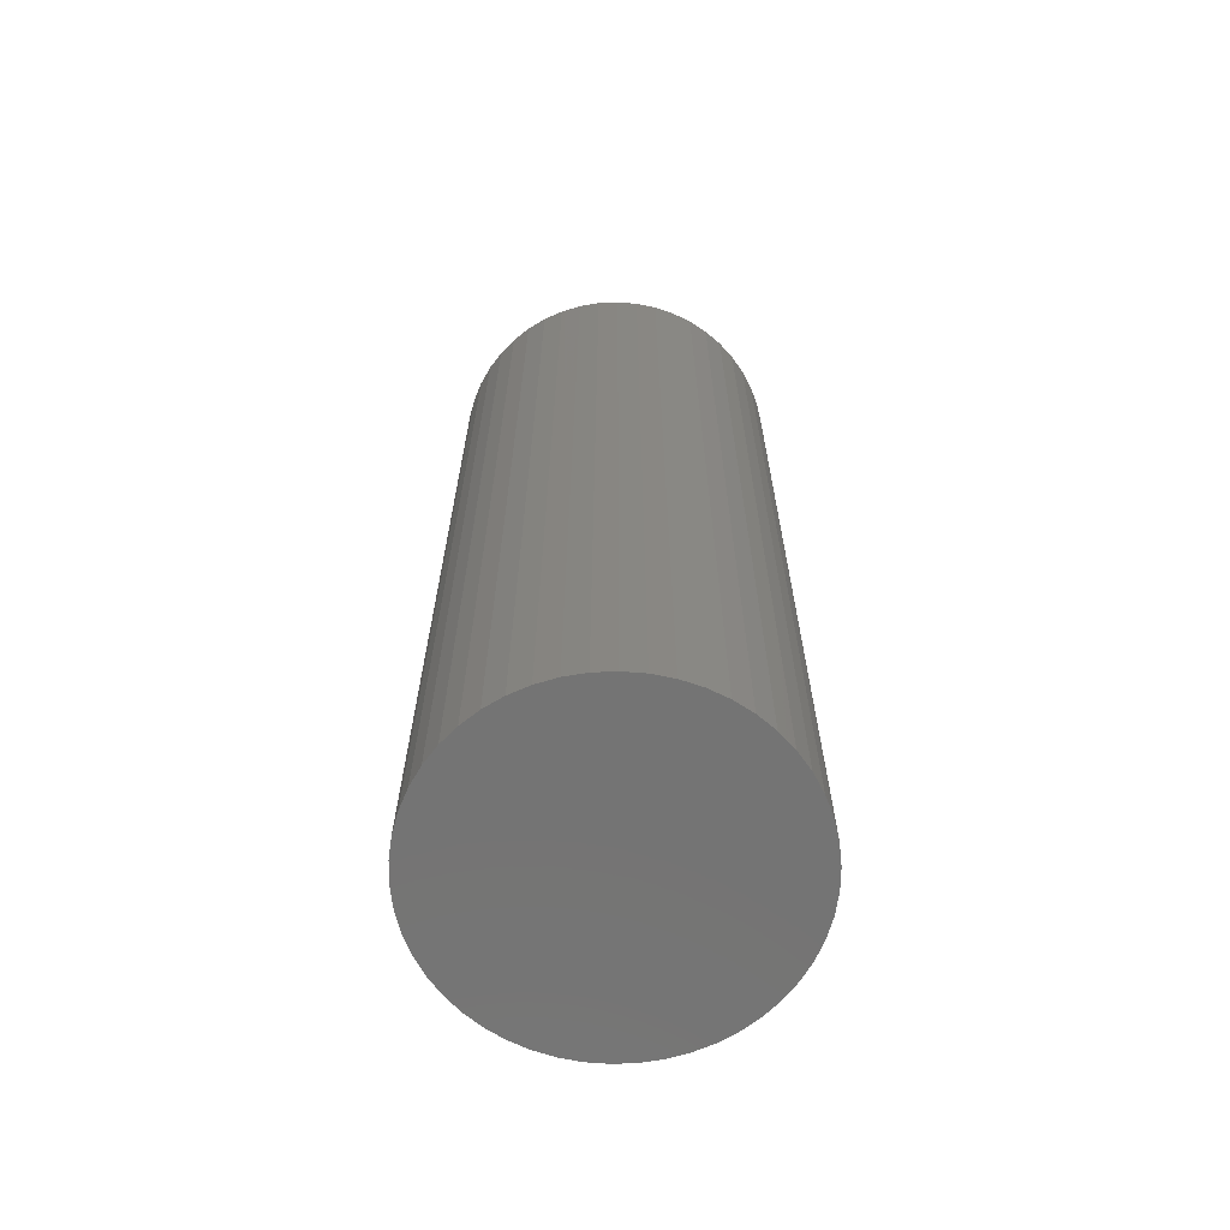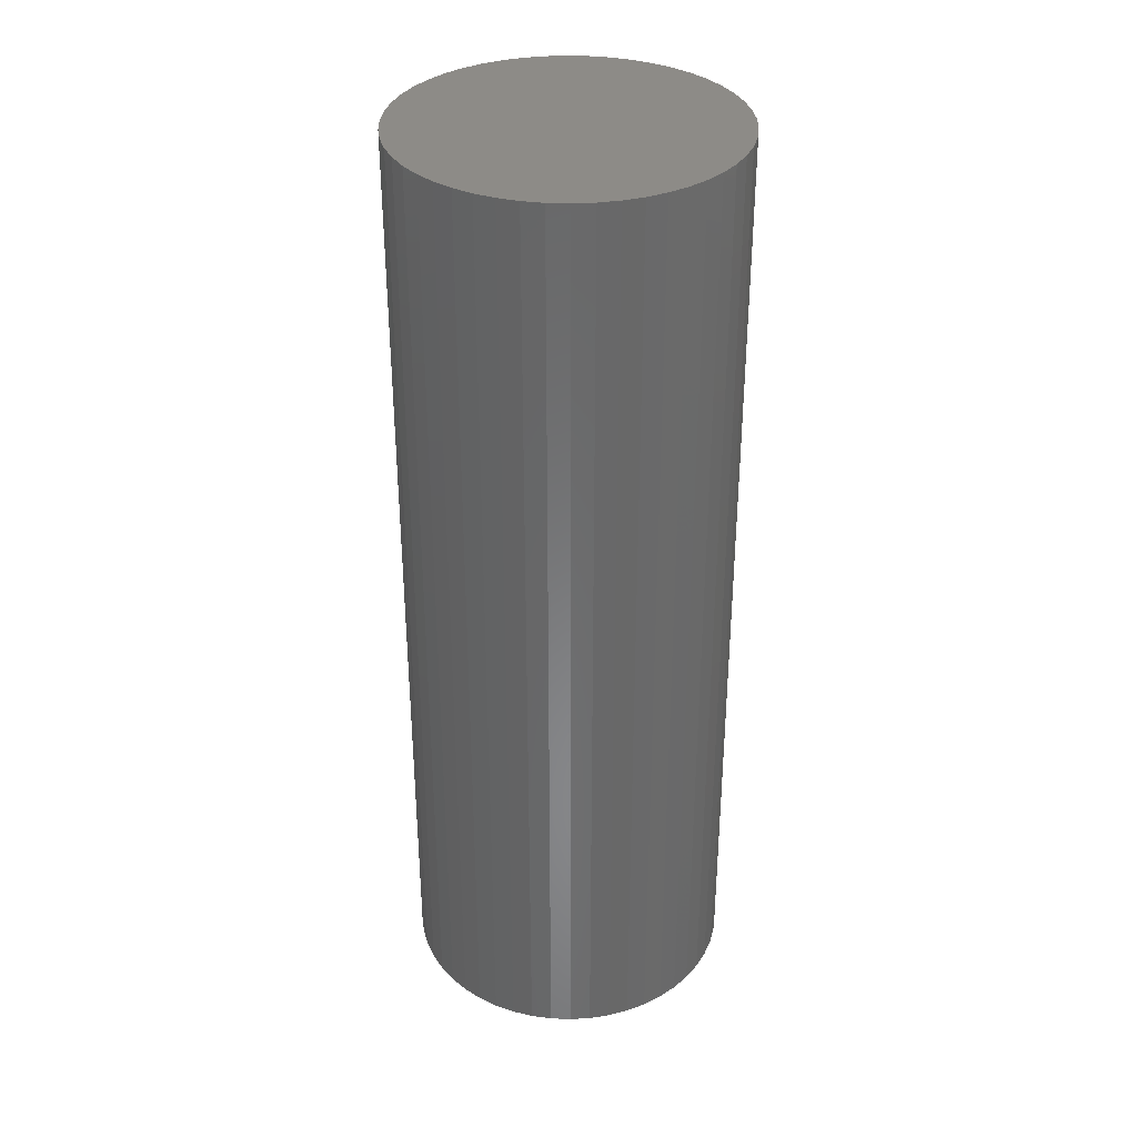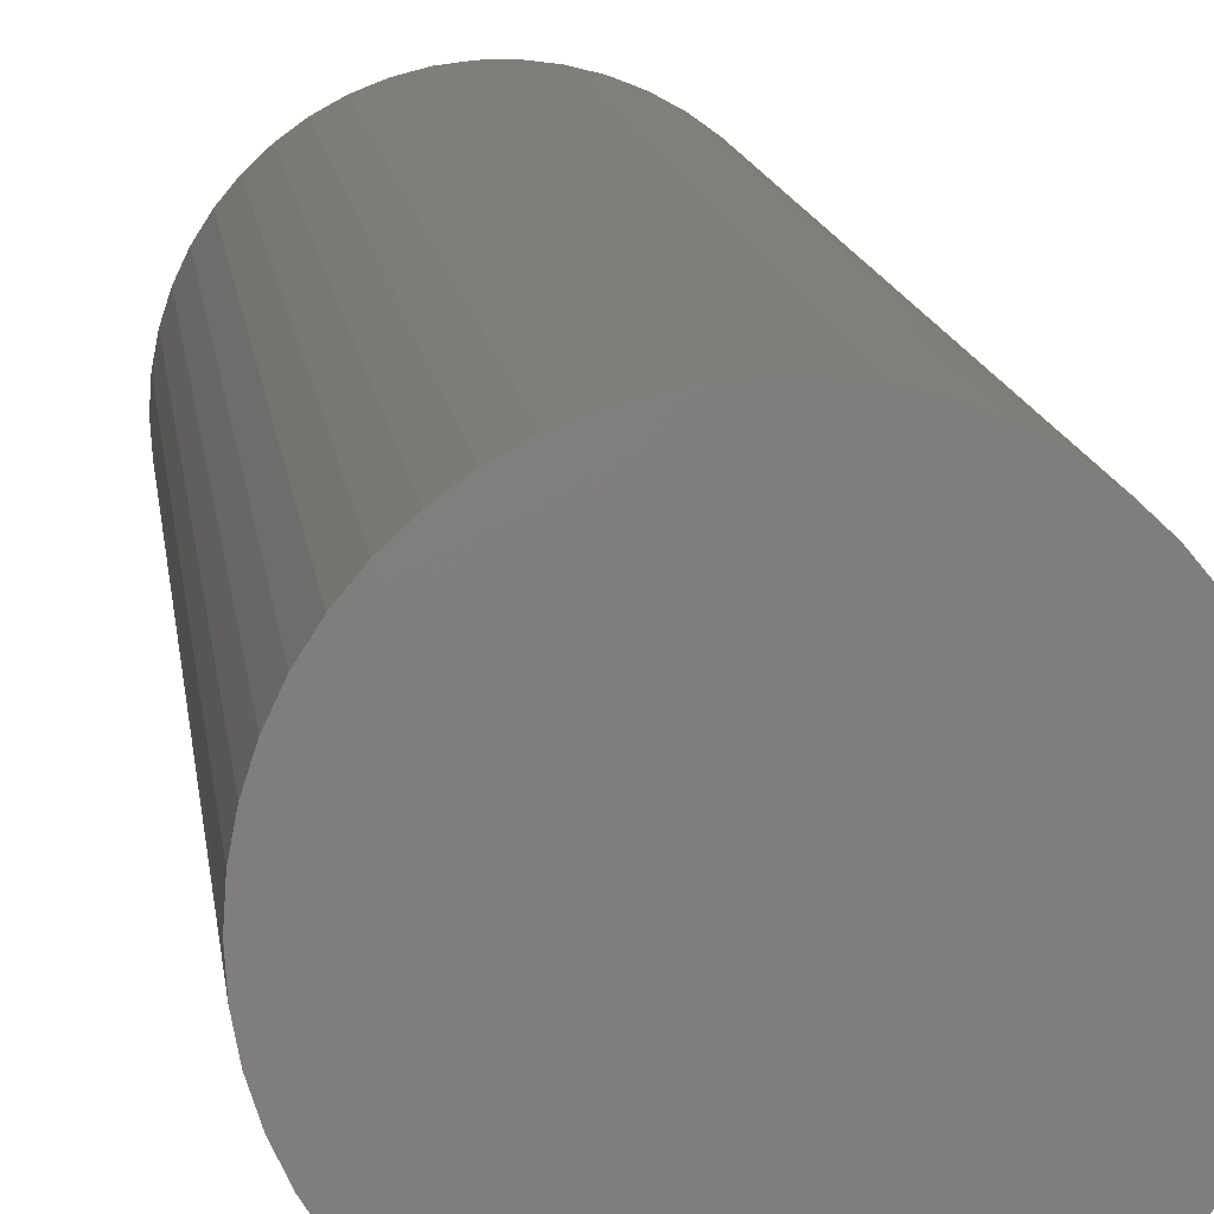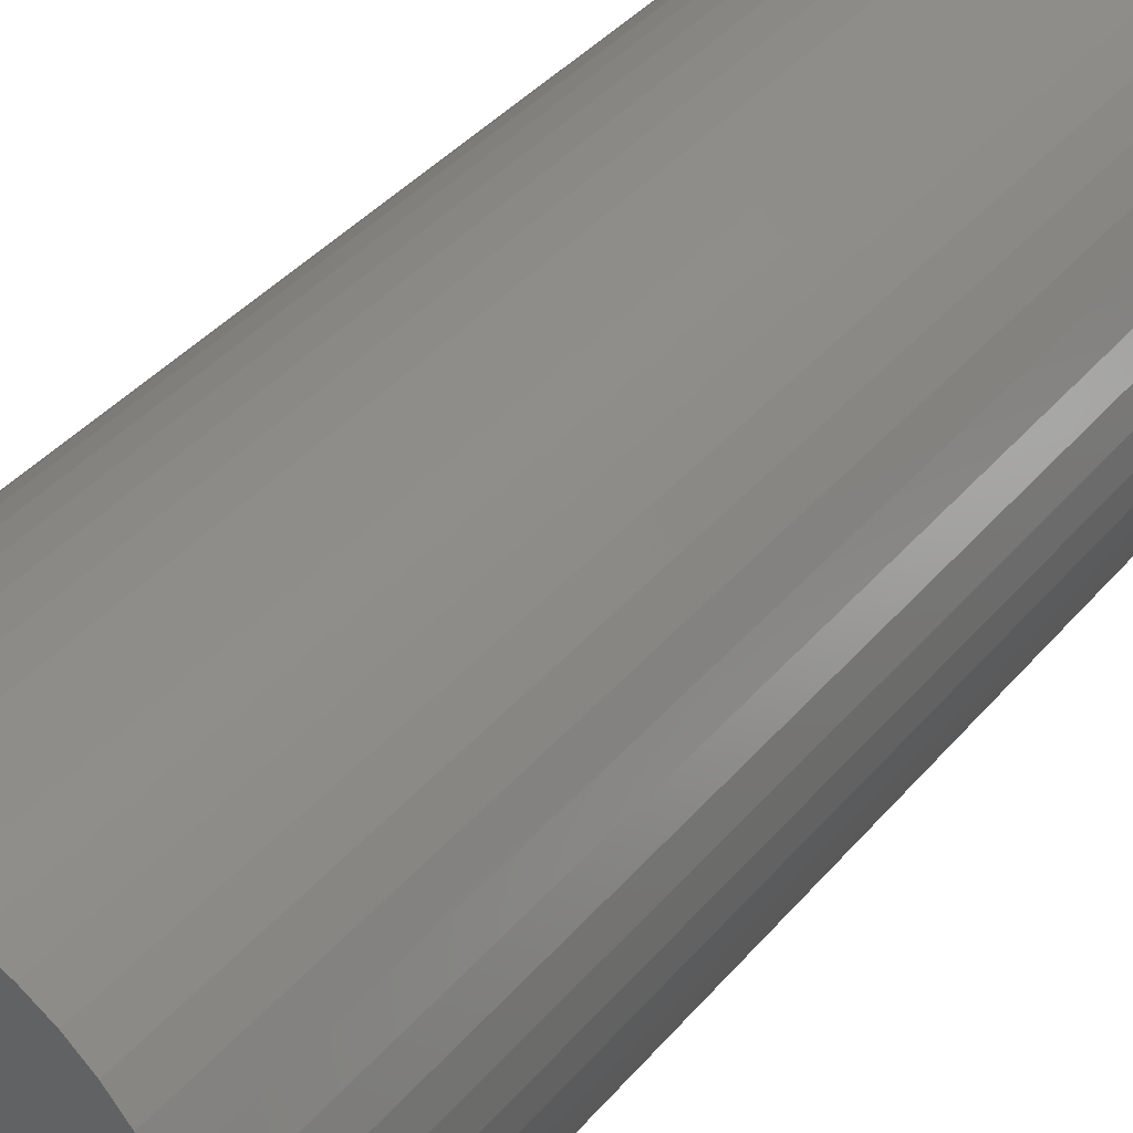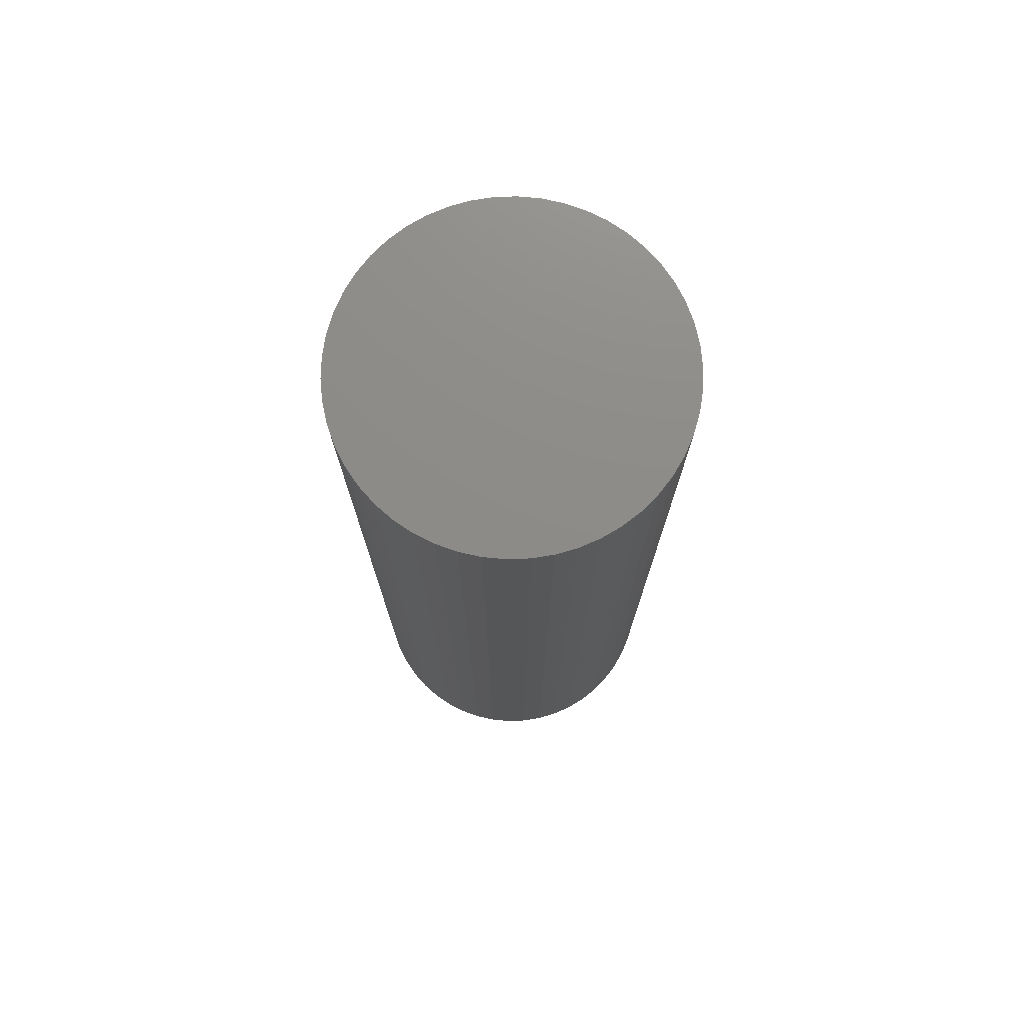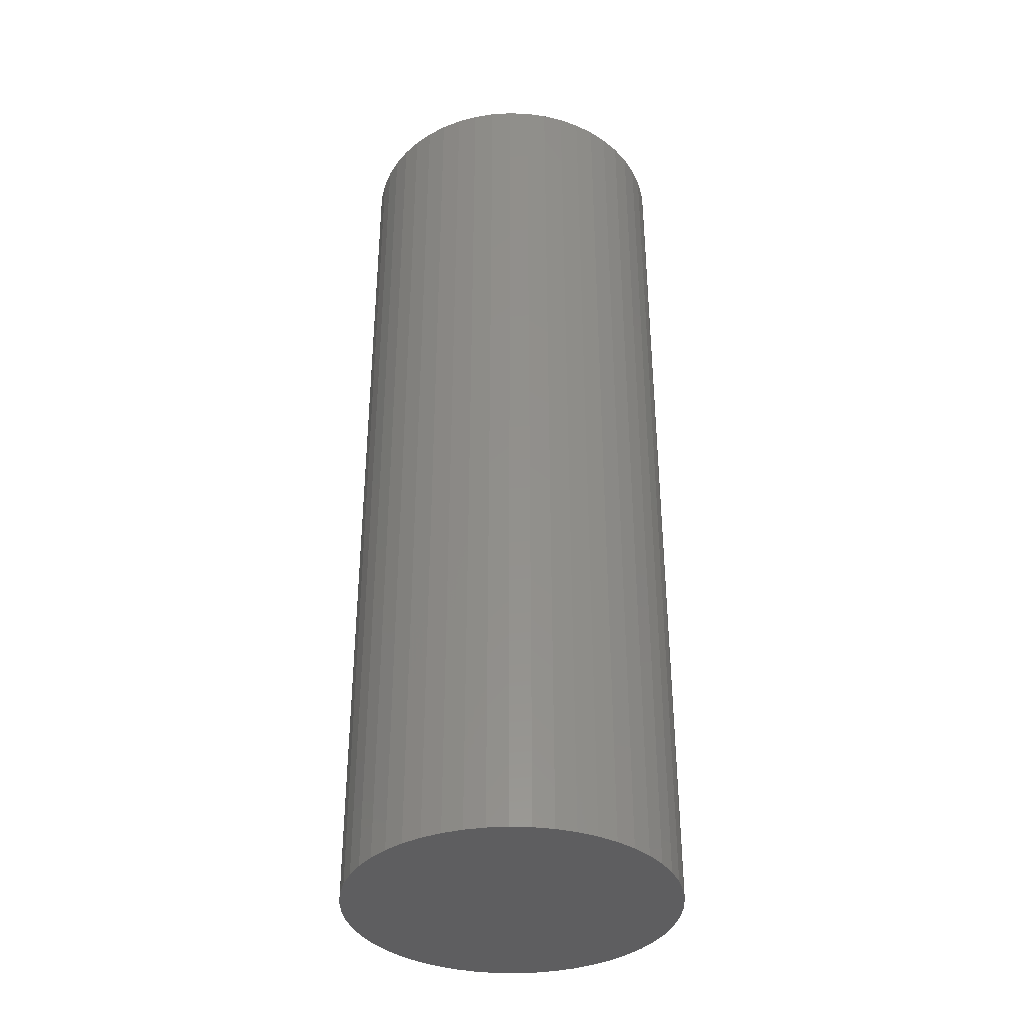
<metadata>
{"format":"stl","ext":"stl","renderer":"f3d","projection":"perspective","resolution":1024,"background":"white","views":[{"elev":-66.1,"azim":-26.2,"up":"+Z"},{"elev":34.6,"azim":-33.1,"up":"+Z"},{"elev":11.6,"azim":-6.2,"up":"+Y"},{"elev":34.2,"azim":32.5,"up":"+Y"},{"elev":75.2,"azim":-30.7,"up":"+Z"},{"elev":-36.6,"azim":69.3,"up":"+Z"}]}
</metadata>
<code>
# stl→obj: 100 verts, 196 faces
v 16.35 0 46.5
v 16.22 2.049 -46.5
v 16.22 2.049 46.5
v 16.35 0 -46.5
v 1.027 16.32 -46.5
v -1.027 16.32 46.5
v 1.027 16.32 46.5
v -1.027 16.32 -46.5
v 16.22 -2.049 46.5
v 15.84 4.066 46.5
v 15.84 -4.066 46.5
v 15.2 6.019 46.5
v 15.2 -6.019 46.5
v 14.33 7.877 46.5
v 14.33 -7.877 46.5
v 13.23 9.61 46.5
v 13.23 -9.61 46.5
v 11.92 11.19 46.5
v 11.92 -11.19 46.5
v 10.42 12.6 46.5
v 10.42 -12.6 46.5
v 8.761 13.8 46.5
v 8.761 -13.8 46.5
v 6.961 14.79 46.5
v 6.961 -14.79 46.5
v 5.052 15.55 46.5
v 5.052 -15.55 46.5
v 3.064 16.06 46.5
v 3.064 -16.06 46.5
v 1.027 -16.32 46.5
v -1.027 -16.32 46.5
v -3.064 16.06 46.5
v -3.064 -16.06 46.5
v -5.052 15.55 46.5
v -5.052 -15.55 46.5
v -6.961 14.79 46.5
v -6.961 -14.79 46.5
v -8.761 13.8 46.5
v -8.761 -13.8 46.5
v -10.42 12.6 46.5
v -10.42 -12.6 46.5
v -11.92 11.19 46.5
v -11.92 -11.19 46.5
v -13.23 9.61 46.5
v -13.23 -9.61 46.5
v -14.33 7.877 46.5
v -14.33 -7.877 46.5
v -15.2 6.019 46.5
v -15.2 -6.019 46.5
v -15.84 4.066 46.5
v -15.84 -4.066 46.5
v -16.22 2.049 46.5
v -16.22 -2.049 46.5
v -16.35 0 46.5
v 13.23 -9.61 -46.5
v 11.92 -11.19 -46.5
v 11.92 11.19 -46.5
v 10.42 12.6 -46.5
v 16.22 -2.049 -46.5
v 15.84 -4.066 -46.5
v 15.84 4.066 -46.5
v 15.2 -6.019 -46.5
v 15.2 6.019 -46.5
v 14.33 -7.877 -46.5
v 14.33 7.877 -46.5
v 13.23 9.61 -46.5
v 10.42 -12.6 -46.5
v 8.761 -13.8 -46.5
v 8.761 13.8 -46.5
v 6.961 -14.79 -46.5
v 6.961 14.79 -46.5
v 5.052 -15.55 -46.5
v 5.052 15.55 -46.5
v 3.064 -16.06 -46.5
v 3.064 16.06 -46.5
v 1.027 -16.32 -46.5
v -1.027 -16.32 -46.5
v -3.064 -16.06 -46.5
v -3.064 16.06 -46.5
v -5.052 -15.55 -46.5
v -5.052 15.55 -46.5
v -6.961 -14.79 -46.5
v -6.961 14.79 -46.5
v -8.761 -13.8 -46.5
v -8.761 13.8 -46.5
v -10.42 -12.6 -46.5
v -10.42 12.6 -46.5
v -11.92 -11.19 -46.5
v -11.92 11.19 -46.5
v -13.23 -9.61 -46.5
v -13.23 9.61 -46.5
v -14.33 -7.877 -46.5
v -14.33 7.877 -46.5
v -15.2 -6.019 -46.5
v -15.2 6.019 -46.5
v -15.84 -4.066 -46.5
v -15.84 4.066 -46.5
v -16.22 -2.049 -46.5
v -16.22 2.049 -46.5
v -16.35 0 -46.5
f 1 2 3
f 2 1 4
f 5 6 7
f 6 5 8
f 3 9 1
f 10 9 3
f 10 11 9
f 12 11 10
f 12 13 11
f 14 13 12
f 14 15 13
f 16 15 14
f 16 17 15
f 18 17 16
f 18 19 17
f 20 19 18
f 20 21 19
f 22 21 20
f 22 23 21
f 24 23 22
f 24 25 23
f 26 25 24
f 26 27 25
f 28 27 26
f 28 29 27
f 7 29 28
f 7 30 29
f 6 30 7
f 6 31 30
f 32 31 6
f 32 33 31
f 34 33 32
f 34 35 33
f 36 35 34
f 36 37 35
f 38 37 36
f 38 39 37
f 40 39 38
f 40 41 39
f 42 41 40
f 42 43 41
f 44 43 42
f 44 45 43
f 46 45 44
f 46 47 45
f 48 47 46
f 48 49 47
f 50 49 48
f 50 51 49
f 52 51 50
f 52 53 51
f 53 52 54
f 19 55 17
f 55 19 56
f 57 20 18
f 20 57 58
f 59 2 4
f 60 2 59
f 60 61 2
f 62 61 60
f 62 63 61
f 64 63 62
f 64 65 63
f 55 65 64
f 55 66 65
f 56 66 55
f 56 57 66
f 67 57 56
f 67 58 57
f 68 58 67
f 68 69 58
f 70 69 68
f 70 71 69
f 72 71 70
f 72 73 71
f 74 73 72
f 74 75 73
f 76 75 74
f 76 5 75
f 77 5 76
f 77 8 5
f 78 8 77
f 78 79 8
f 80 79 78
f 80 81 79
f 82 81 80
f 82 83 81
f 84 83 82
f 84 85 83
f 86 85 84
f 86 87 85
f 88 87 86
f 88 89 87
f 90 89 88
f 90 91 89
f 92 91 90
f 92 93 91
f 94 93 92
f 94 95 93
f 96 95 94
f 96 97 95
f 98 97 96
f 98 99 97
f 99 98 100
f 87 42 40
f 42 87 89
f 81 36 34
f 36 81 83
f 14 66 16
f 66 14 65
f 71 26 24
f 26 71 73
f 58 22 20
f 22 58 69
f 95 46 93
f 46 95 48
f 91 42 89
f 42 91 44
f 8 32 6
f 32 8 79
f 13 60 11
f 60 13 62
f 70 23 25
f 23 70 68
f 10 63 12
f 63 10 61
f 3 61 10
f 61 3 2
f 12 65 14
f 65 12 63
f 73 28 26
f 28 73 75
f 97 48 95
f 48 97 50
f 100 52 99
f 52 100 54
f 83 38 36
f 38 83 85
f 9 4 1
f 4 9 59
f 15 62 13
f 62 15 64
f 88 41 43
f 41 88 86
f 92 49 94
f 49 92 47
f 88 45 90
f 45 88 43
f 98 54 100
f 54 98 53
f 77 30 31
f 30 77 76
f 68 21 23
f 21 68 67
f 16 57 18
f 57 16 66
f 75 7 28
f 7 75 5
f 69 24 22
f 24 69 71
f 93 44 91
f 44 93 46
f 99 50 97
f 50 99 52
f 85 40 38
f 40 85 87
f 79 34 32
f 34 79 81
f 17 64 15
f 64 17 55
f 11 59 9
f 59 11 60
f 82 35 37
f 35 82 80
f 94 51 96
f 51 94 49
f 72 25 27
f 25 72 70
f 76 29 30
f 29 76 74
f 78 31 33
f 31 78 77
f 90 47 92
f 47 90 45
f 96 53 98
f 53 96 51
f 67 19 21
f 19 67 56
f 84 37 39
f 37 84 82
f 80 33 35
f 33 80 78
f 74 27 29
f 27 74 72
f 86 39 41
f 39 86 84

</code>
